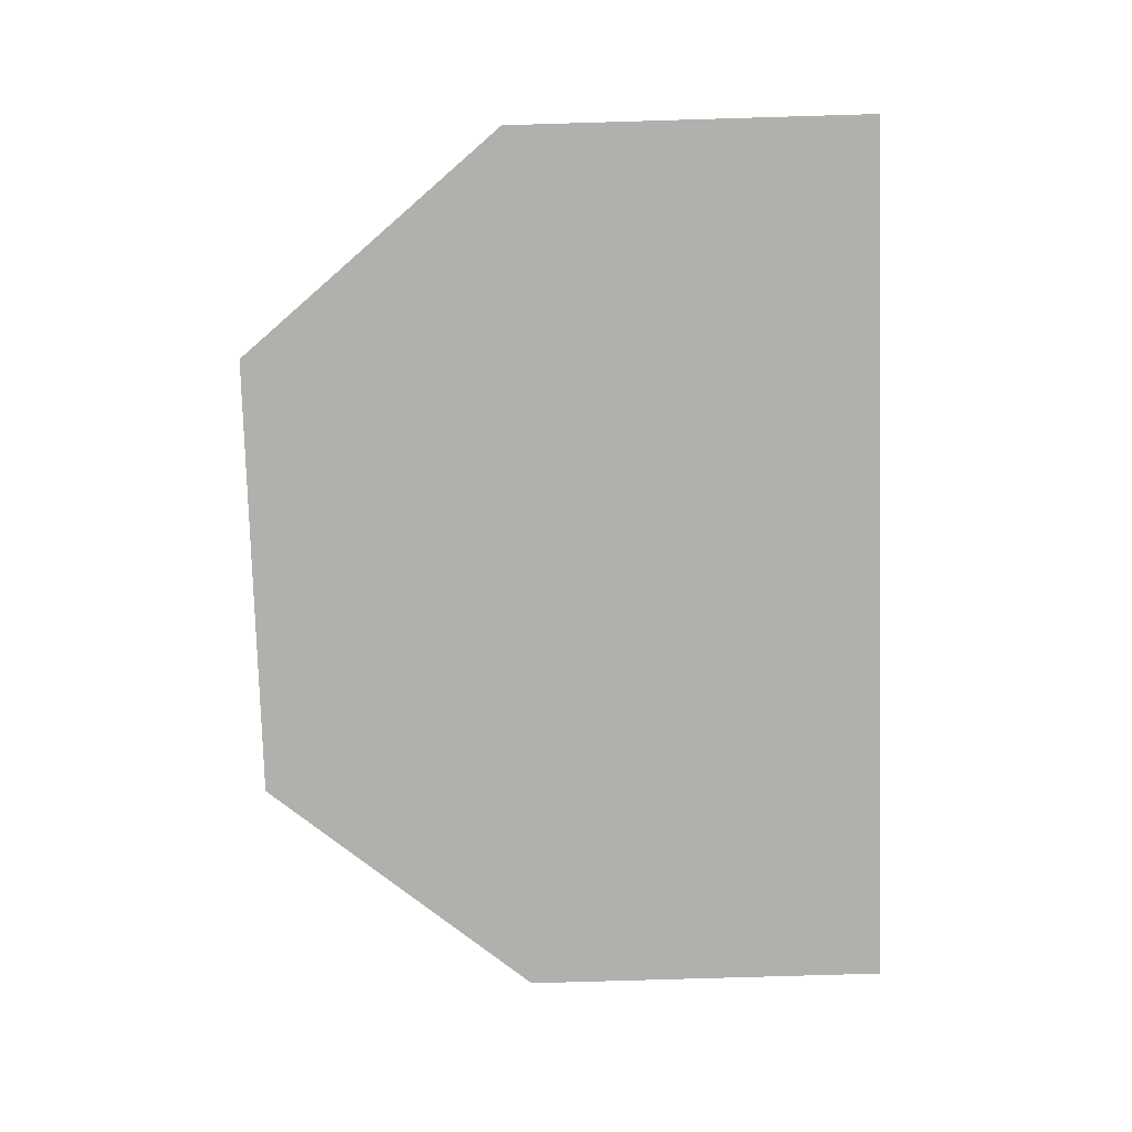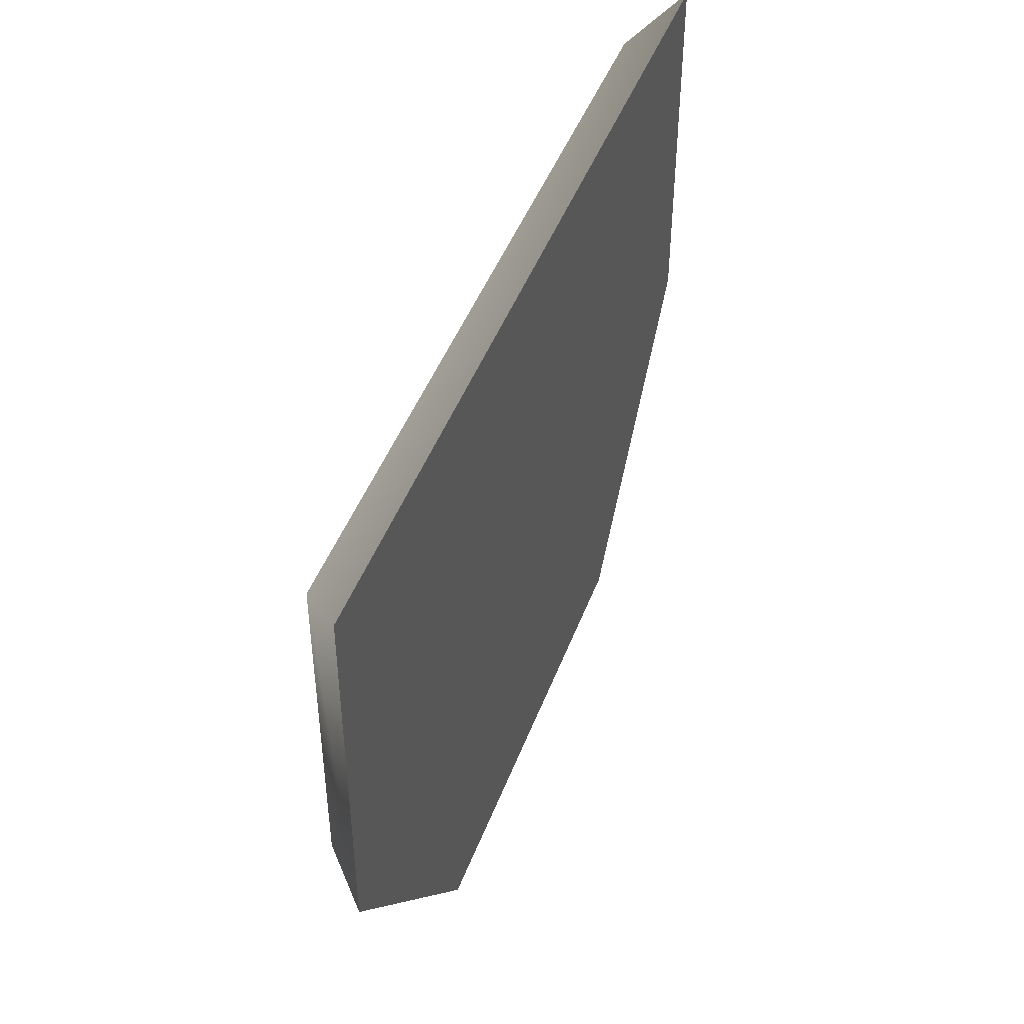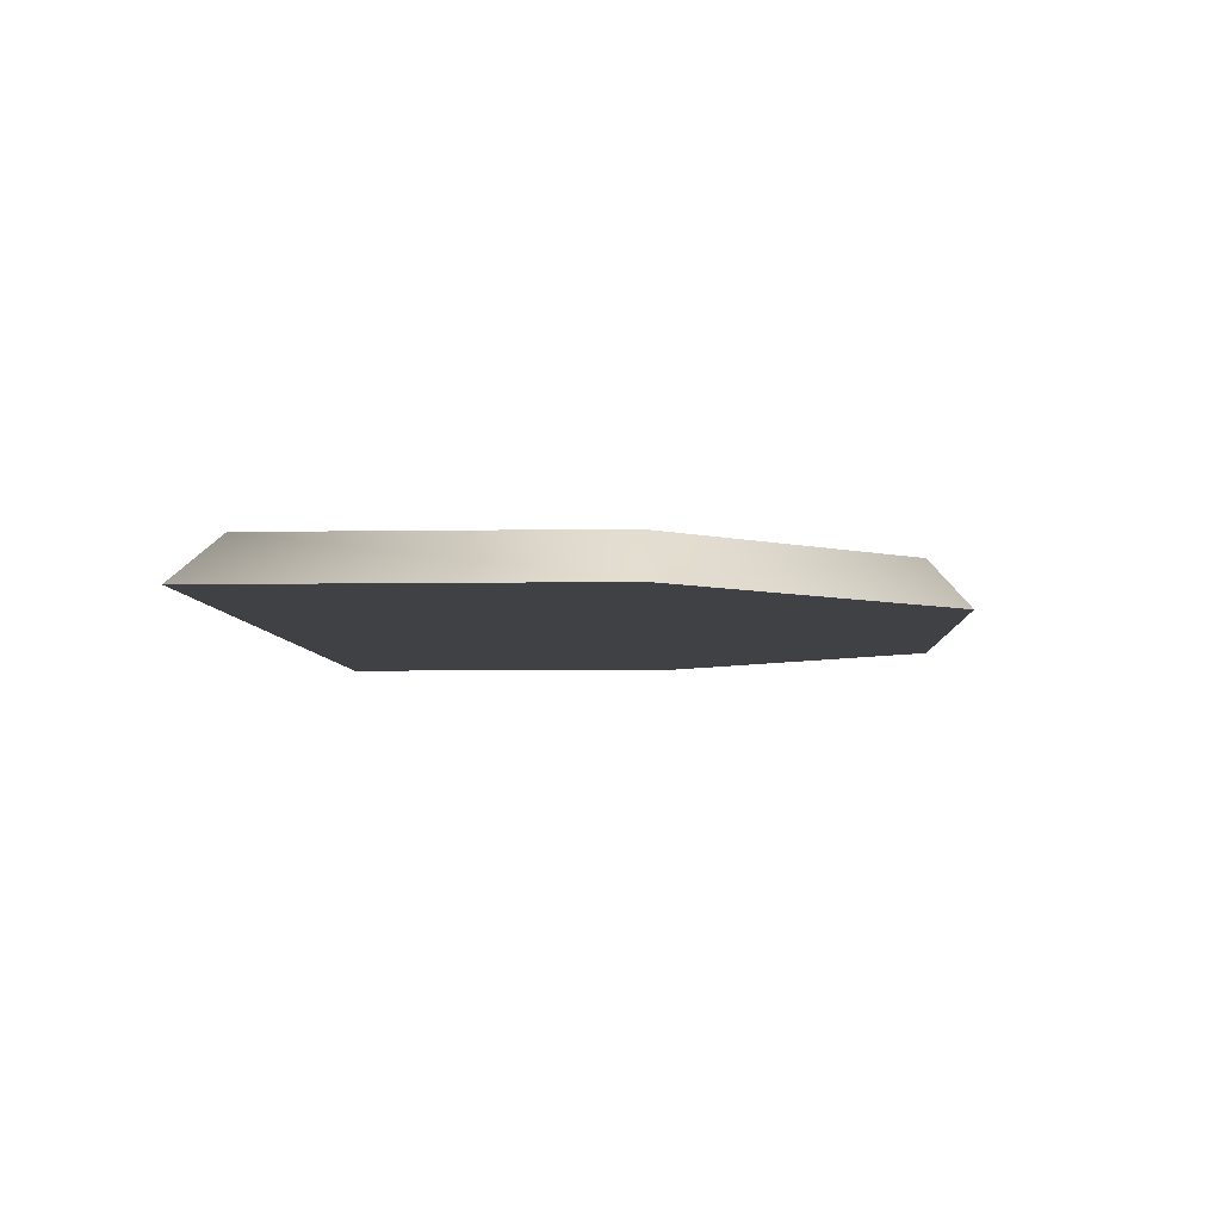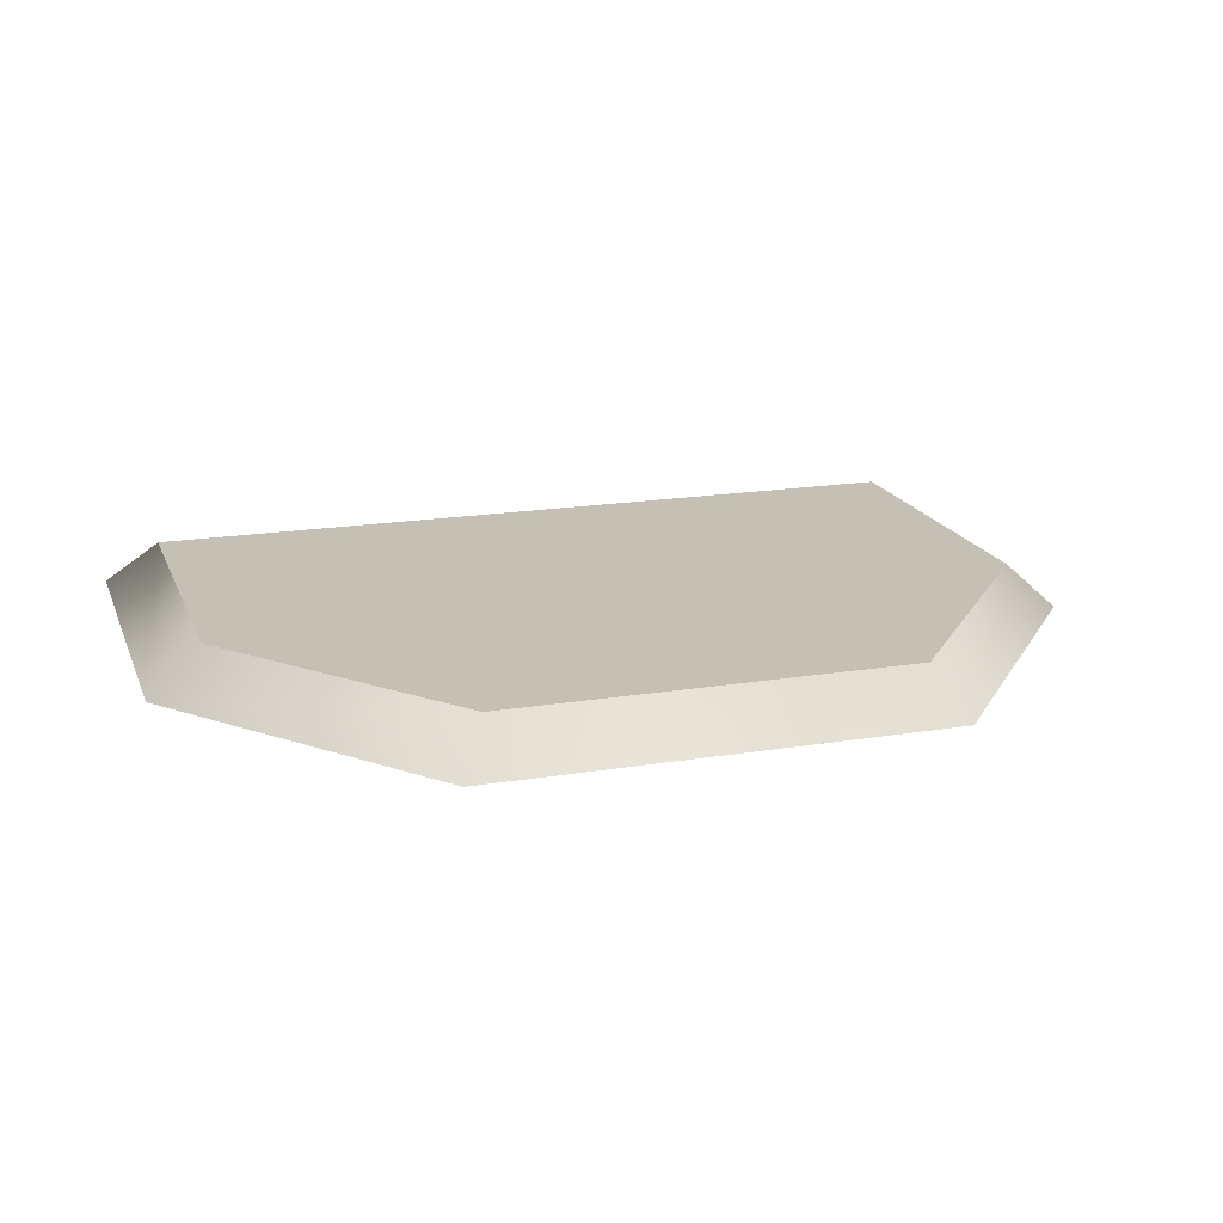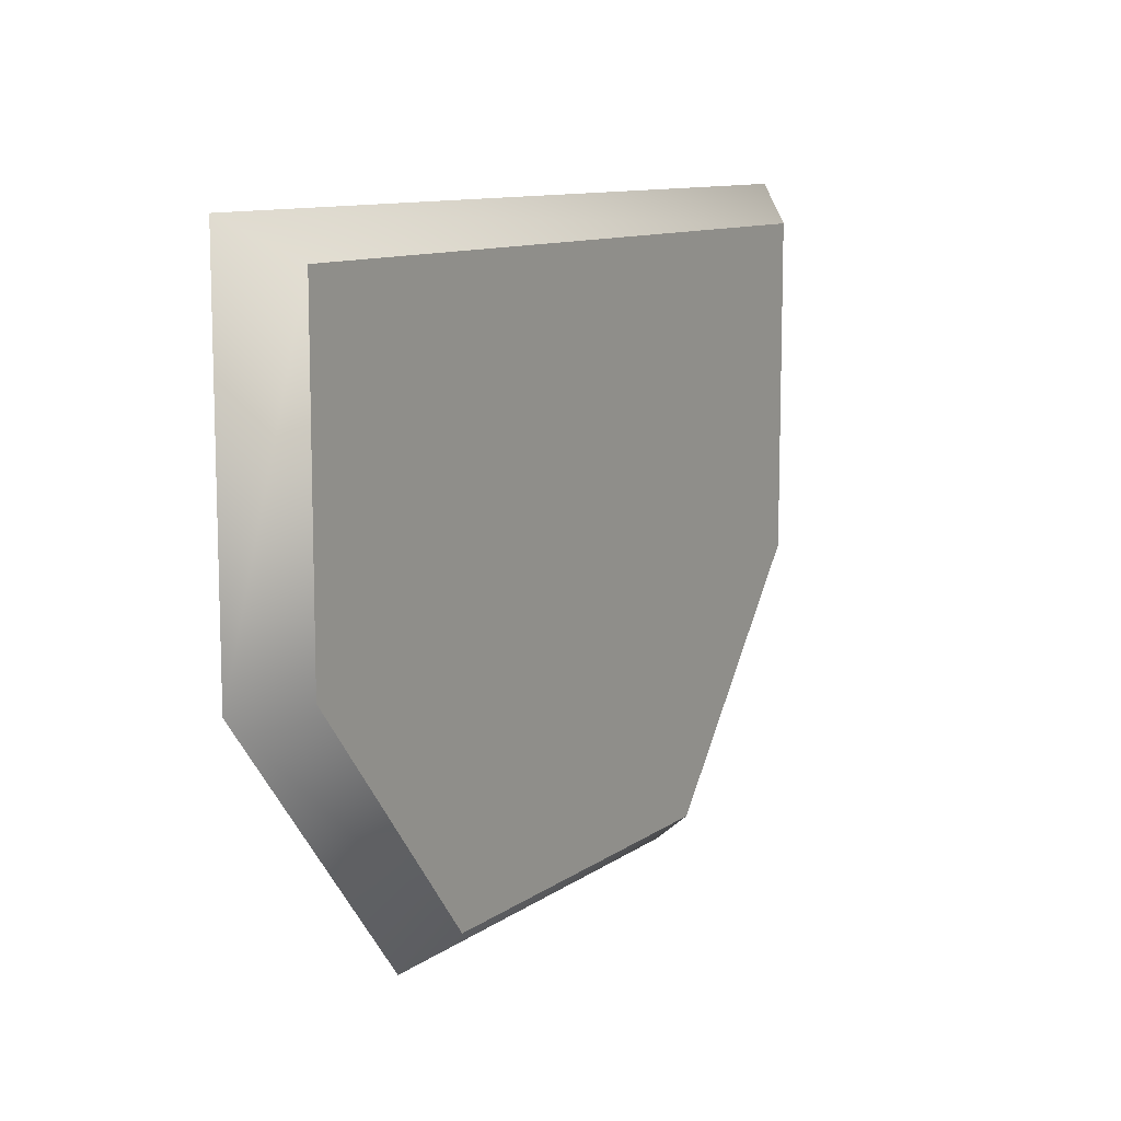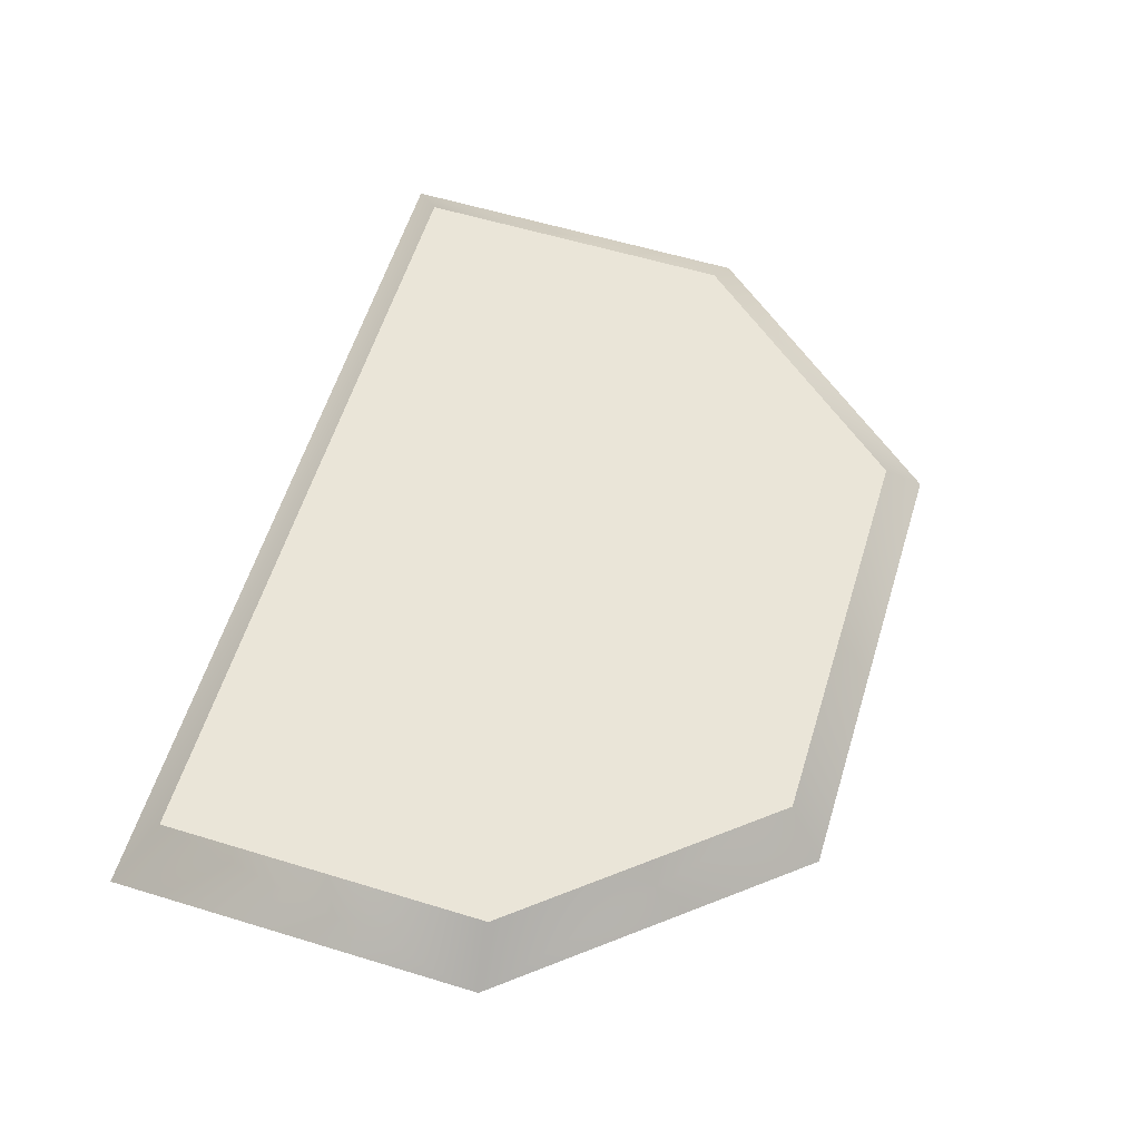
<metadata>
{"format":"obj","ext":"obj","renderer":"f3d","projection":"perspective","resolution":1024,"background":"white","views":[{"elev":-78.8,"azim":91.7,"up":"+Z"},{"elev":45.8,"azim":110.0,"up":"+Y"},{"elev":-5.8,"azim":-87.1,"up":"+Z"},{"elev":18.4,"azim":-17.5,"up":"+Z"},{"elev":10.5,"azim":-59.0,"up":"+Y"},{"elev":59.6,"azim":-72.7,"up":"+Z"}]}
</metadata>
<code>
g SM_DrawerLid
v 0.00871 0.02274 0.025
v -0.01113 0.01451 0.025
v -0.01113 0.02274 0.025
v 0.00871 0.01451 0.025
v -0.006218 0.008499 0.025
v 0.003796 0.008499 0.025
v 0.01002 0.02368 0.0238
v -0.01244 0.02368 0.0238
v -0.01244 0.01436 0.0238
v 0.01002 0.01436 0.0238
v 0.004457 0.007559 0.0238
v -0.006879 0.007559 0.0238
v -0.01113 0.02274 0.025
v -0.01113 0.01451 0.025
v -0.01244 0.01436 0.0238
v -0.006218 0.008499 0.025
v -0.01244 0.02368 0.0238
v -0.006879 0.007559 0.0238
v 0.003796 0.008499 0.025
v 0.004457 0.007559 0.0238
v 0.00871 0.01451 0.025
v 0.01002 0.01436 0.0238
v 0.00871 0.02274 0.025
v 0.01002 0.02368 0.0238
g SM_DrawerLid_0
f 3 2 1
f 2 4 1
f 2 5 4
f 5 6 4
f 9 8 7
f 10 9 7
f 10 11 9
f 11 12 9
f 15 14 13
f 16 14 15
f 17 15 13
f 18 16 15
f 19 16 18
f 20 19 18
f 21 19 20
f 22 21 20
f 17 13 23
f 21 22 23
f 24 17 23
f 22 24 23

</code>
